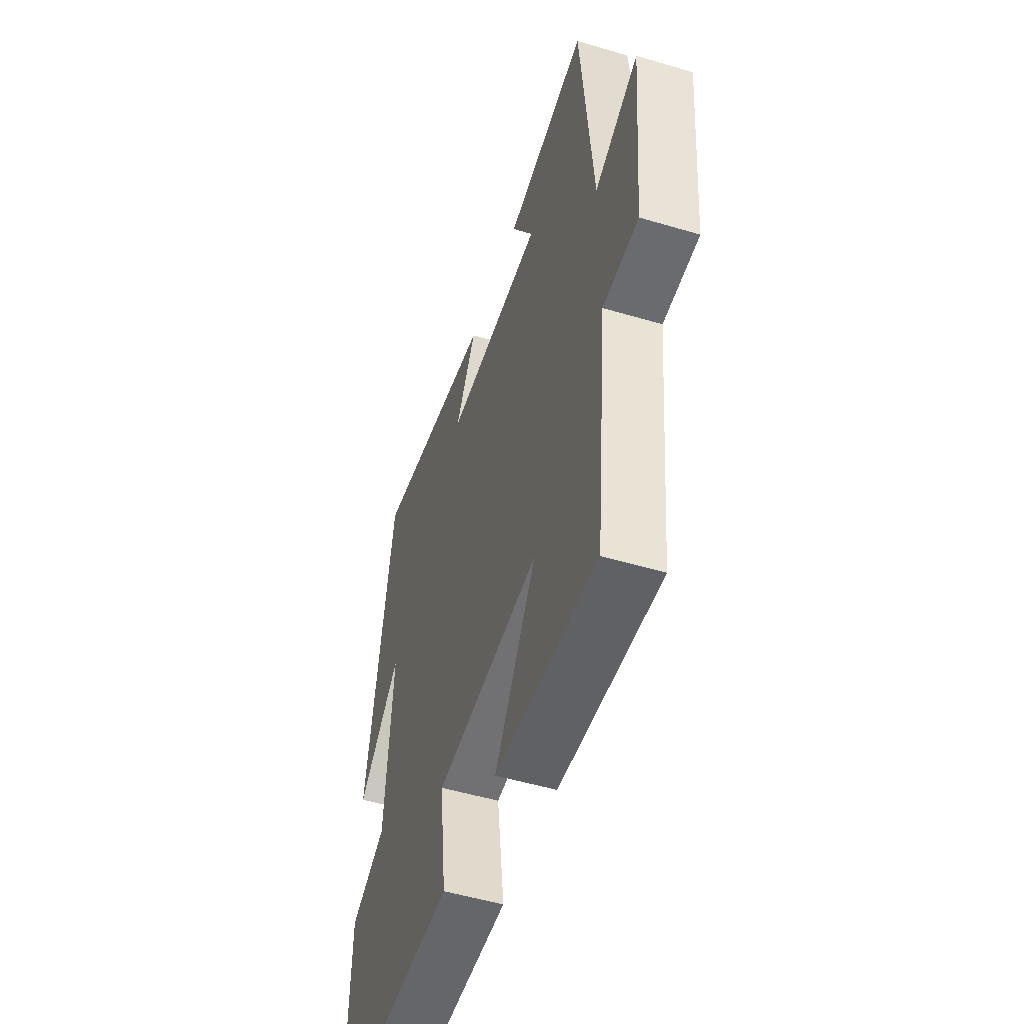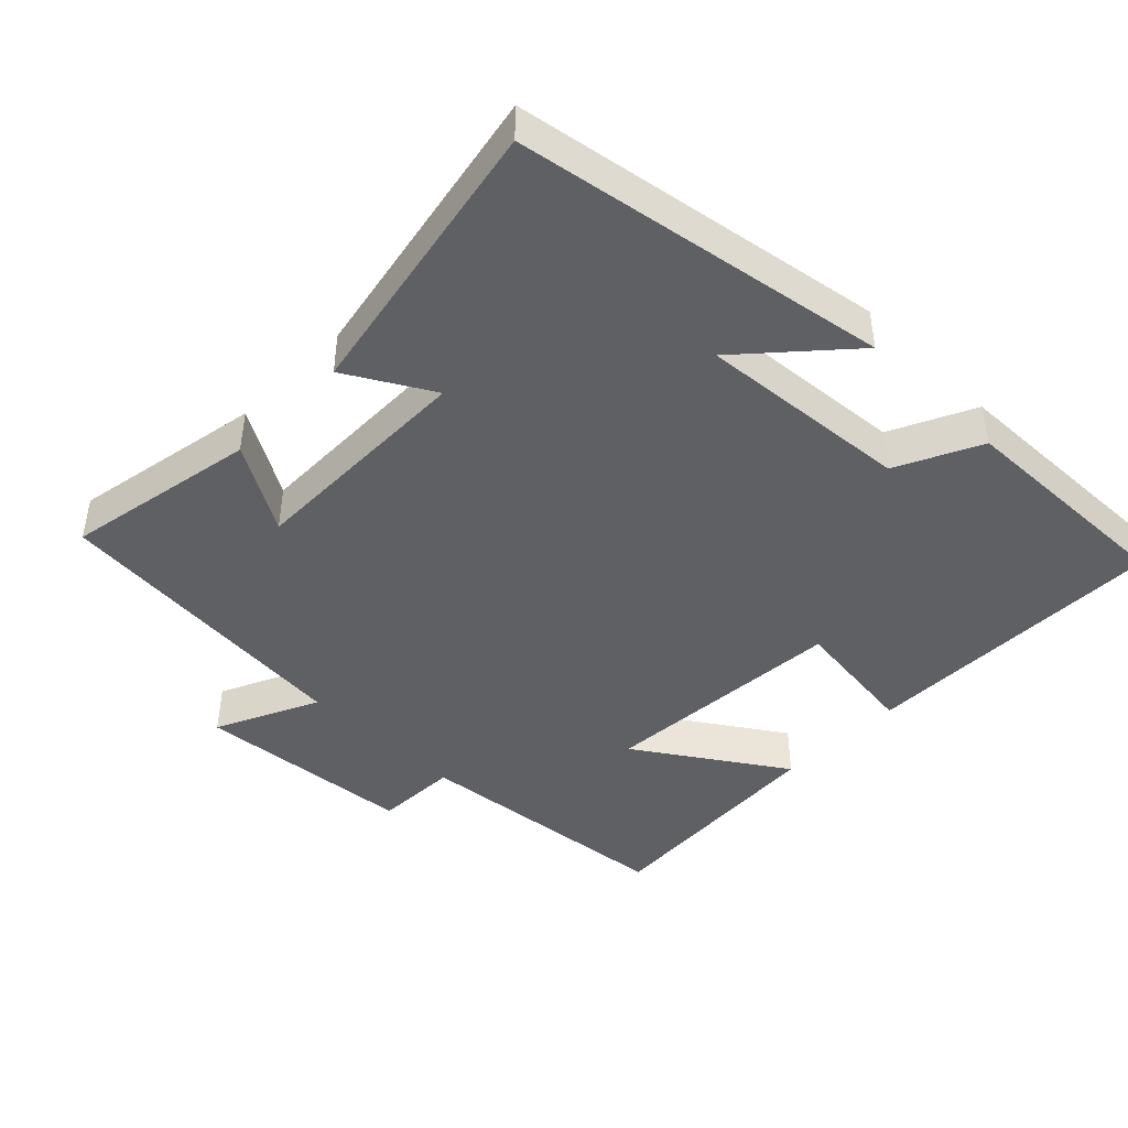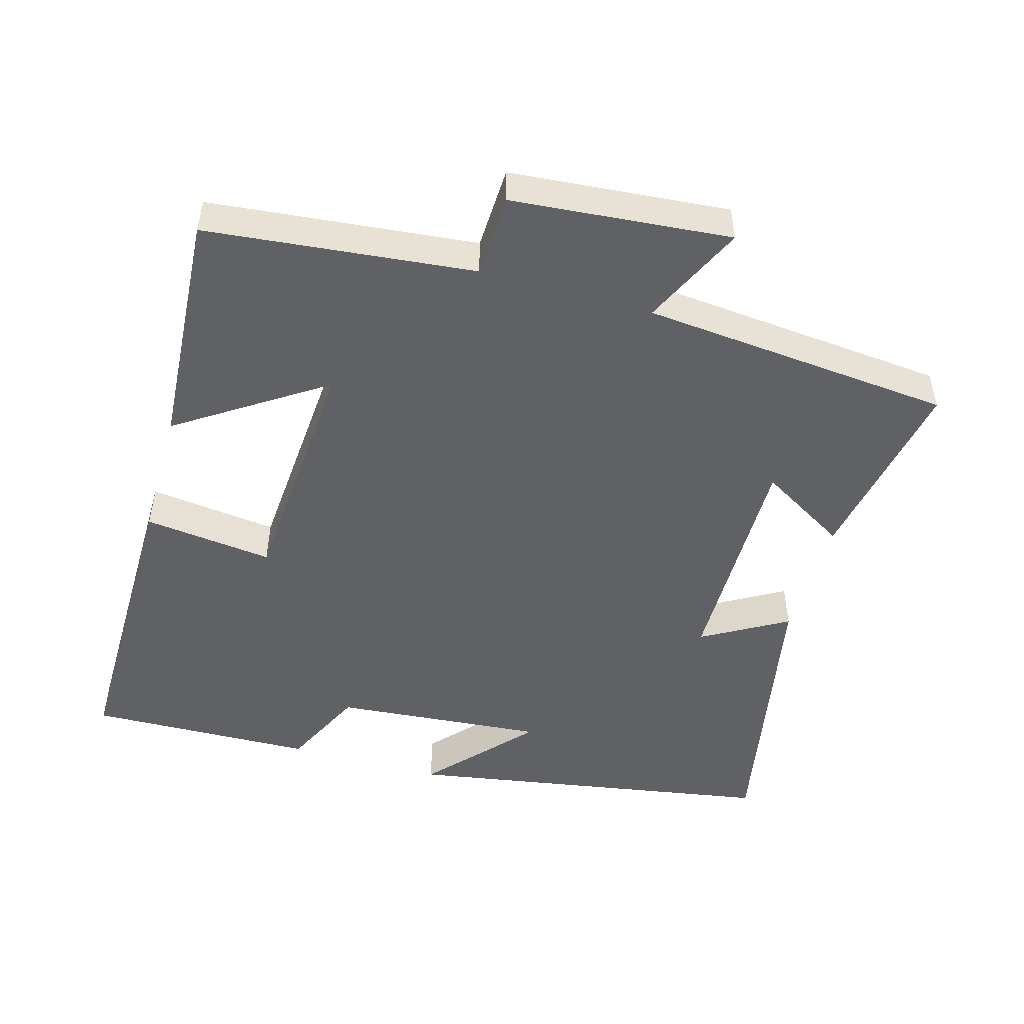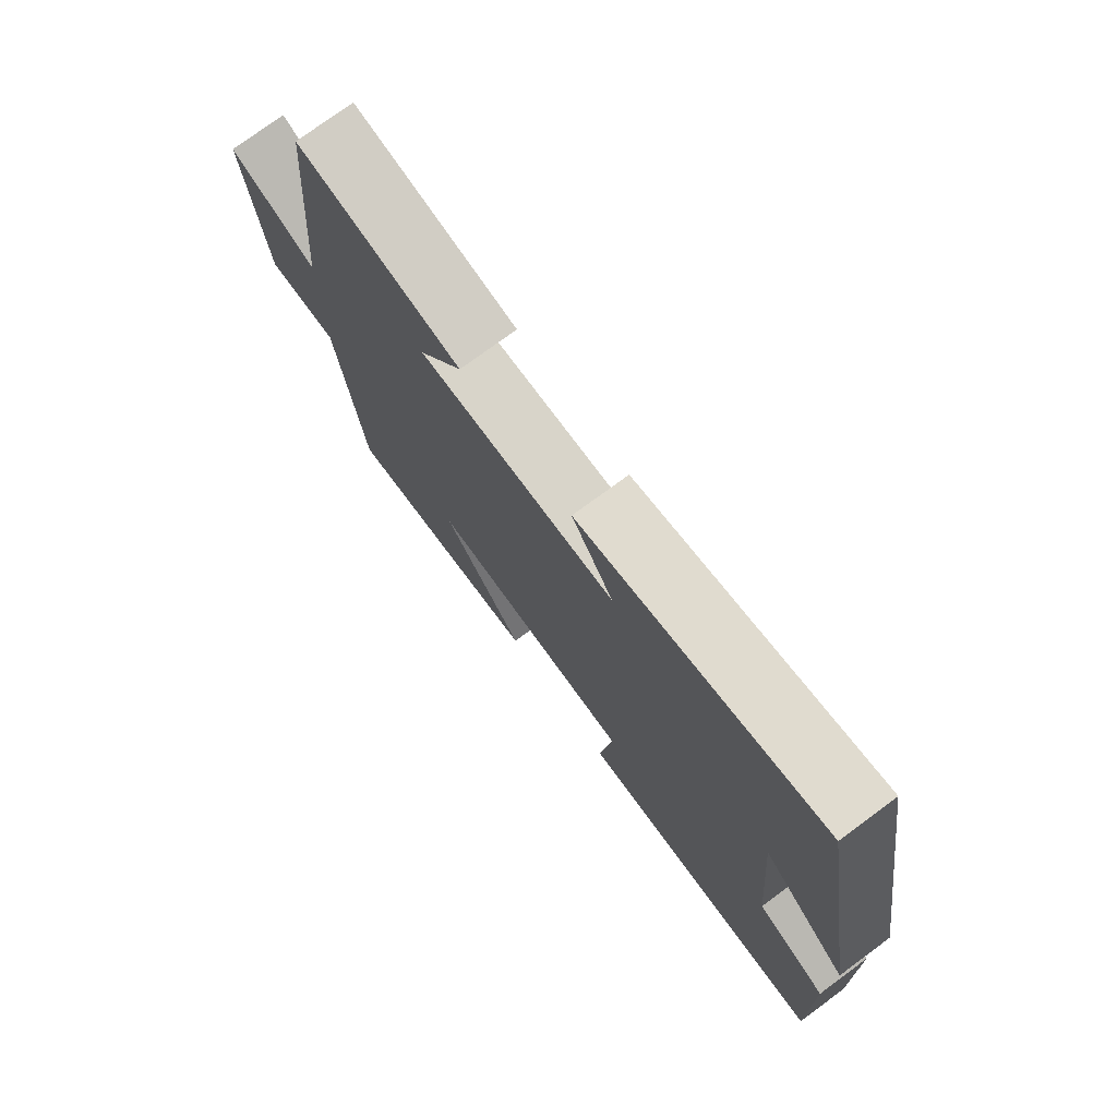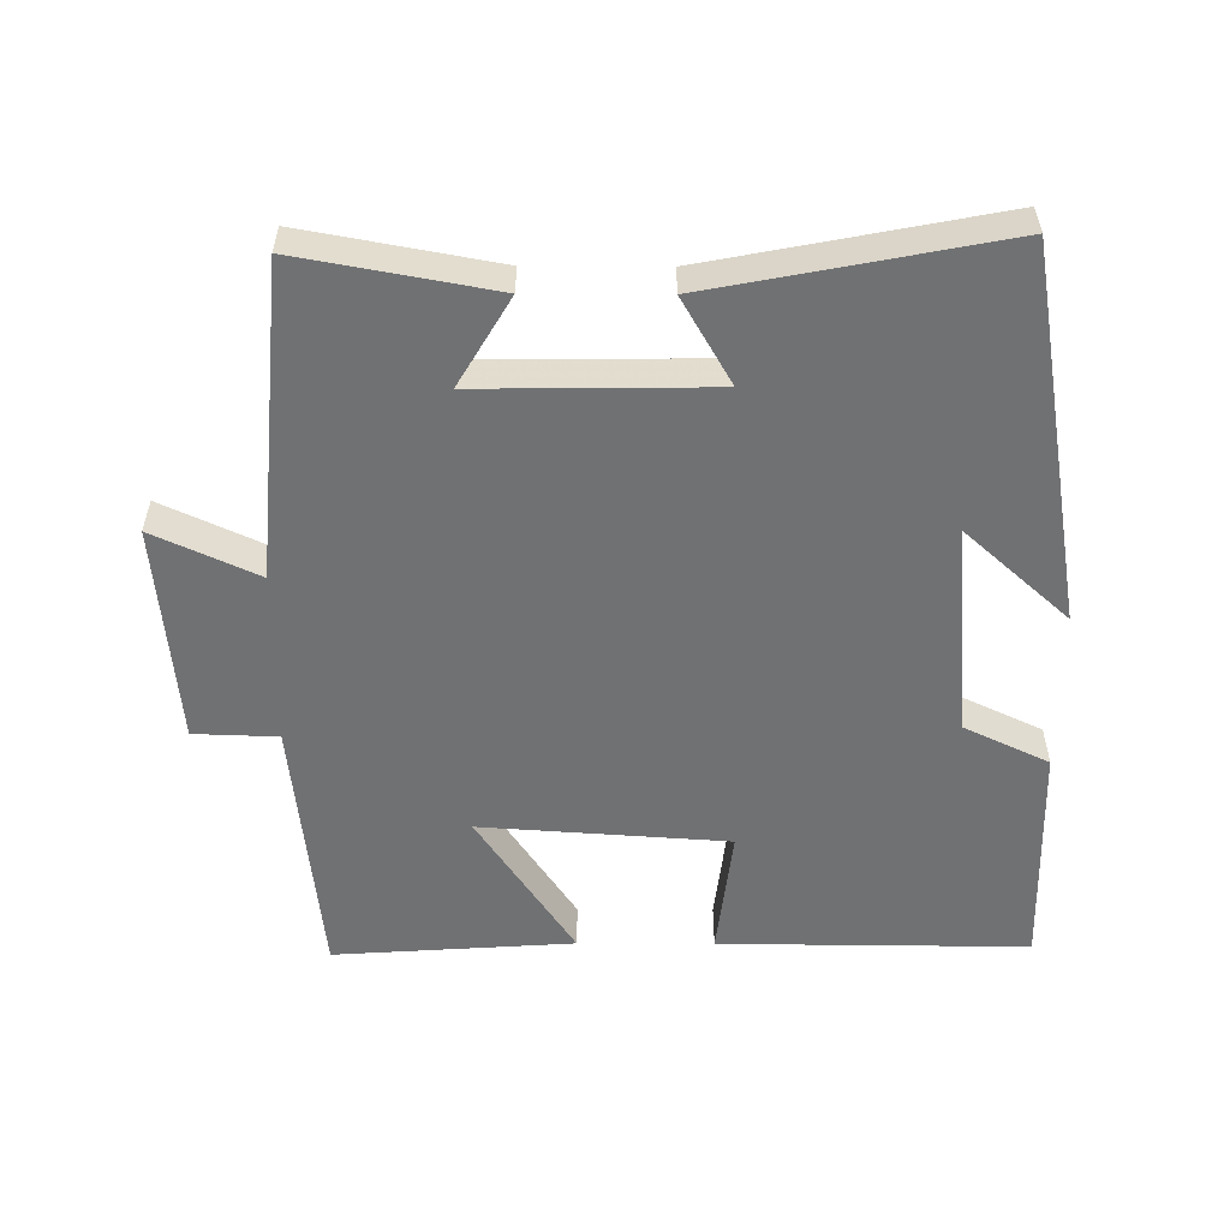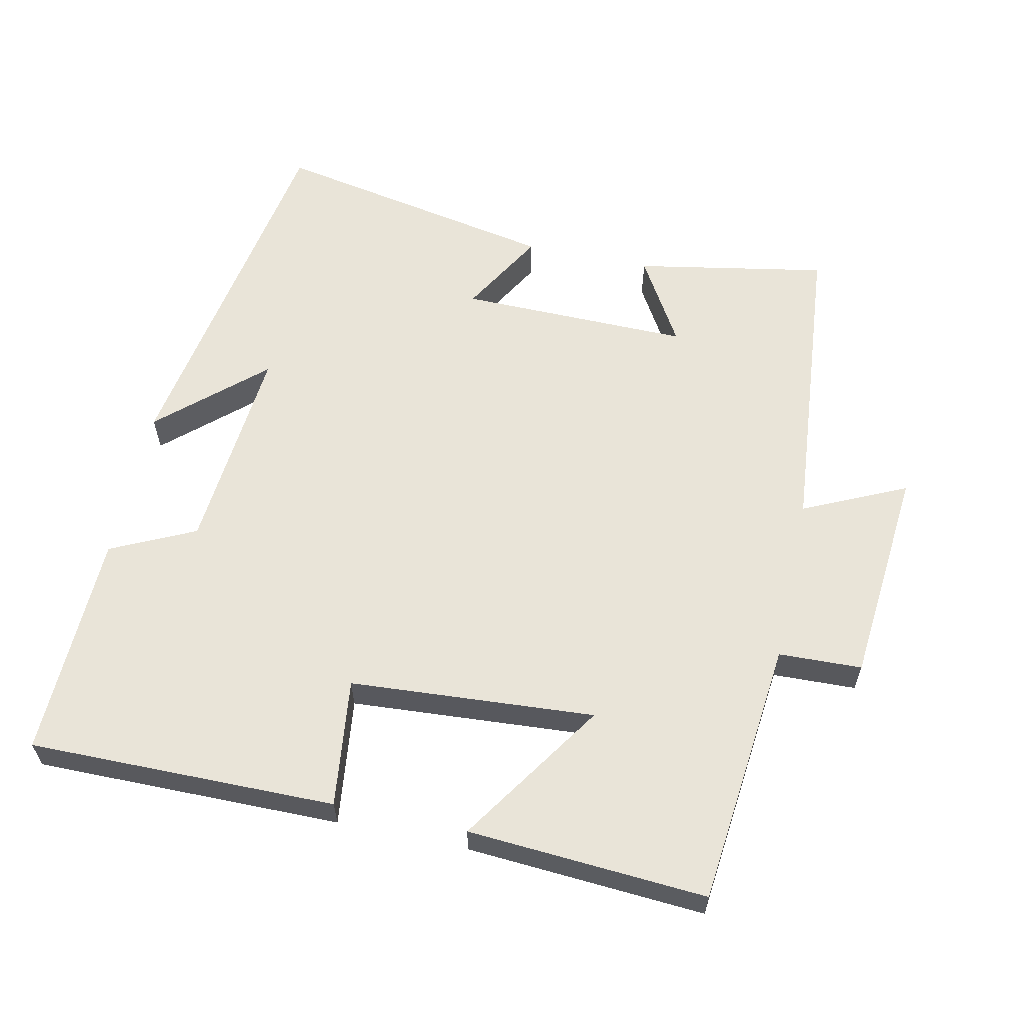
<metadata>
{"format":"obj","ext":"obj","renderer":"f3d","projection":"perspective","resolution":1024,"background":"white","views":[{"elev":-51.5,"azim":-107.9,"up":"+Z"},{"elev":-44.1,"azim":45.4,"up":"+Y"},{"elev":-49.4,"azim":-106.0,"up":"+Y"},{"elev":75.8,"azim":53.6,"up":"+Z"},{"elev":-55.1,"azim":-0.3,"up":"+Y"},{"elev":60.3,"azim":-167.9,"up":"+Y"}]}
</metadata>
<code>
v 0.509 0.07 -0.503
v 0.071 0.07 -0.5
v 0.093 0.07 -0.316
v -0.257 0.07 -0.292
v -0.119 0.07 -0.5
v -0.46 0.07 -0.523
v -0.5 0.07 -0.142
v -0.619 0.07 -0.138
v -0.647 0.07 0.174
v -0.5 0.07 0.106
v -0.46 0.07 0.55
v -0.186 0.07 0.5
v -0.26 0.07 0.375
v 0.07 0.07 0.379
v 0 0.07 0.5
v 0.41 0.07 0.579
v 0.5 0.07 0.049
v 0.354 0.07 0.18
v 0.38 0.07 -0.122
v 0.5 0.07 -0.179
v 0.509 0 -0.503
v 0.071 0 -0.5
v 0.093 0 -0.316
v -0.257 0 -0.292
v -0.119 0 -0.5
v -0.46 0 -0.523
v -0.5 0 -0.142
v -0.619 0 -0.138
v -0.647 0 0.174
v -0.5 0 0.106
v -0.46 0 0.55
v -0.186 0 0.5
v -0.26 0 0.375
v 0.07 0 0.379
v 0 0 0.5
v 0.41 0 0.579
v 0.5 0 0.049
v 0.354 0 0.18
v 0.38 0 -0.122
v 0.5 0 -0.179
f 19 20 1 2
f 18 19 2 3
f 15 16 17 18
f 14 15 18
f 13 14 18 3
f 10 11 12 13
f 10 13 3 4
f 7 8 9 10
f 7 10 4
f 4 5 6 7
f 22 21 40 39
f 23 22 39 38
f 38 37 36 35
f 38 35 34
f 23 38 34 33
f 33 32 31 30
f 24 23 33 30
f 30 29 28 27
f 24 30 27
f 27 26 25 24
f 1 21 22 2
f 2 22 23 3
f 3 23 24 4
f 4 24 25 5
f 5 25 26 6
f 6 26 27 7
f 7 27 28 8
f 8 28 29 9
f 9 29 30 10
f 10 30 31 11
f 11 31 32 12
f 12 32 33 13
f 13 33 34 14
f 14 34 35 15
f 15 35 36 16
f 16 36 37 17
f 17 37 38 18
f 18 38 39 19
f 19 39 40 20
f 20 40 21 1

</code>
